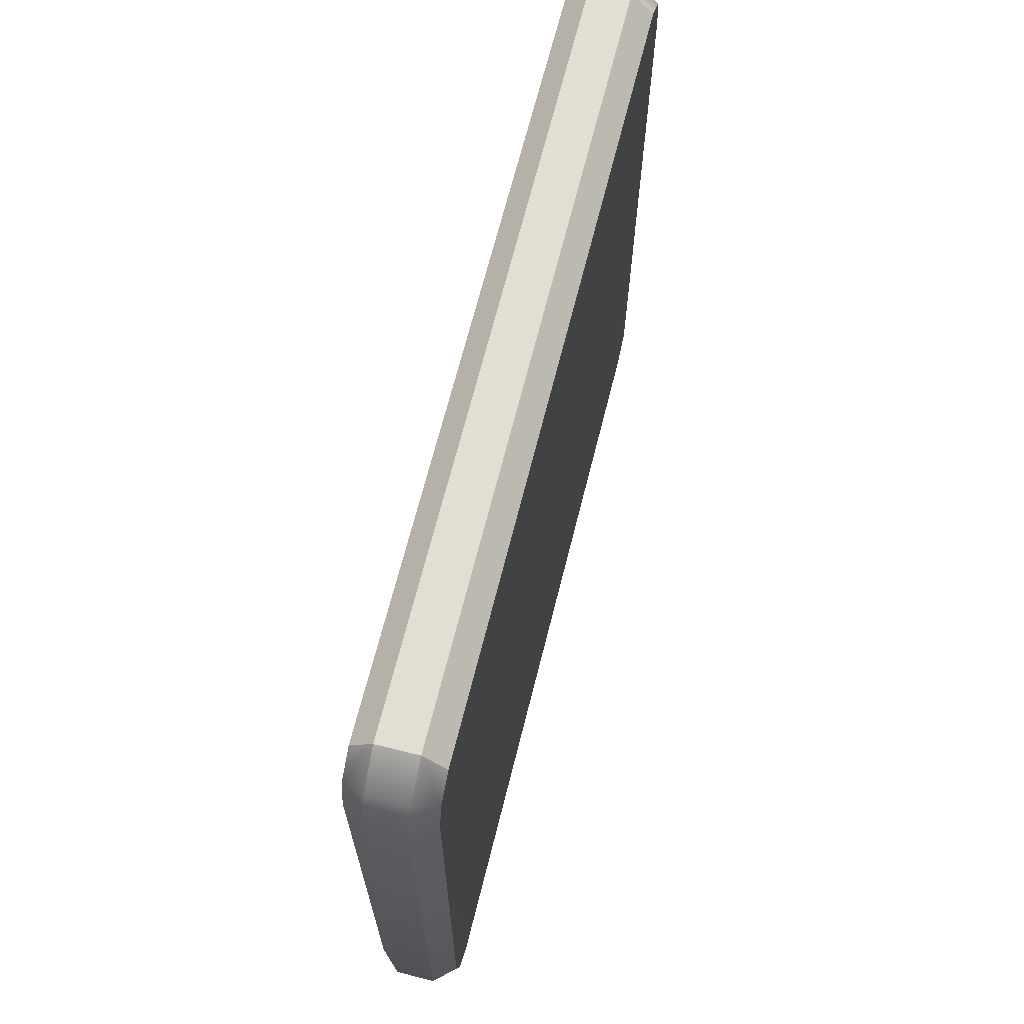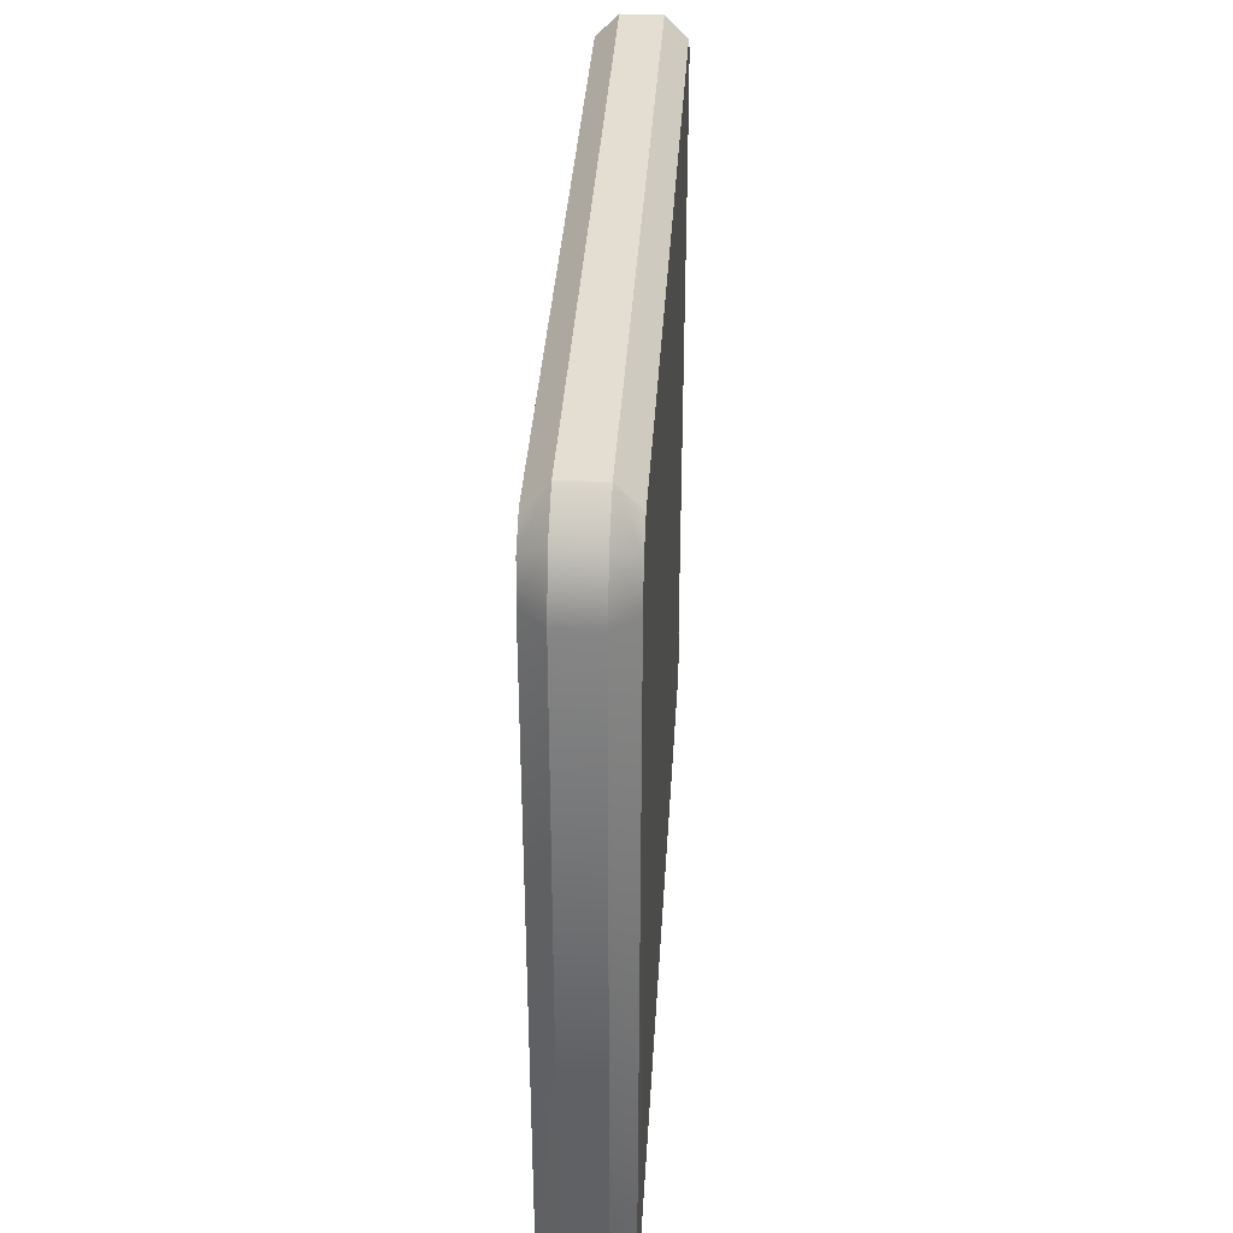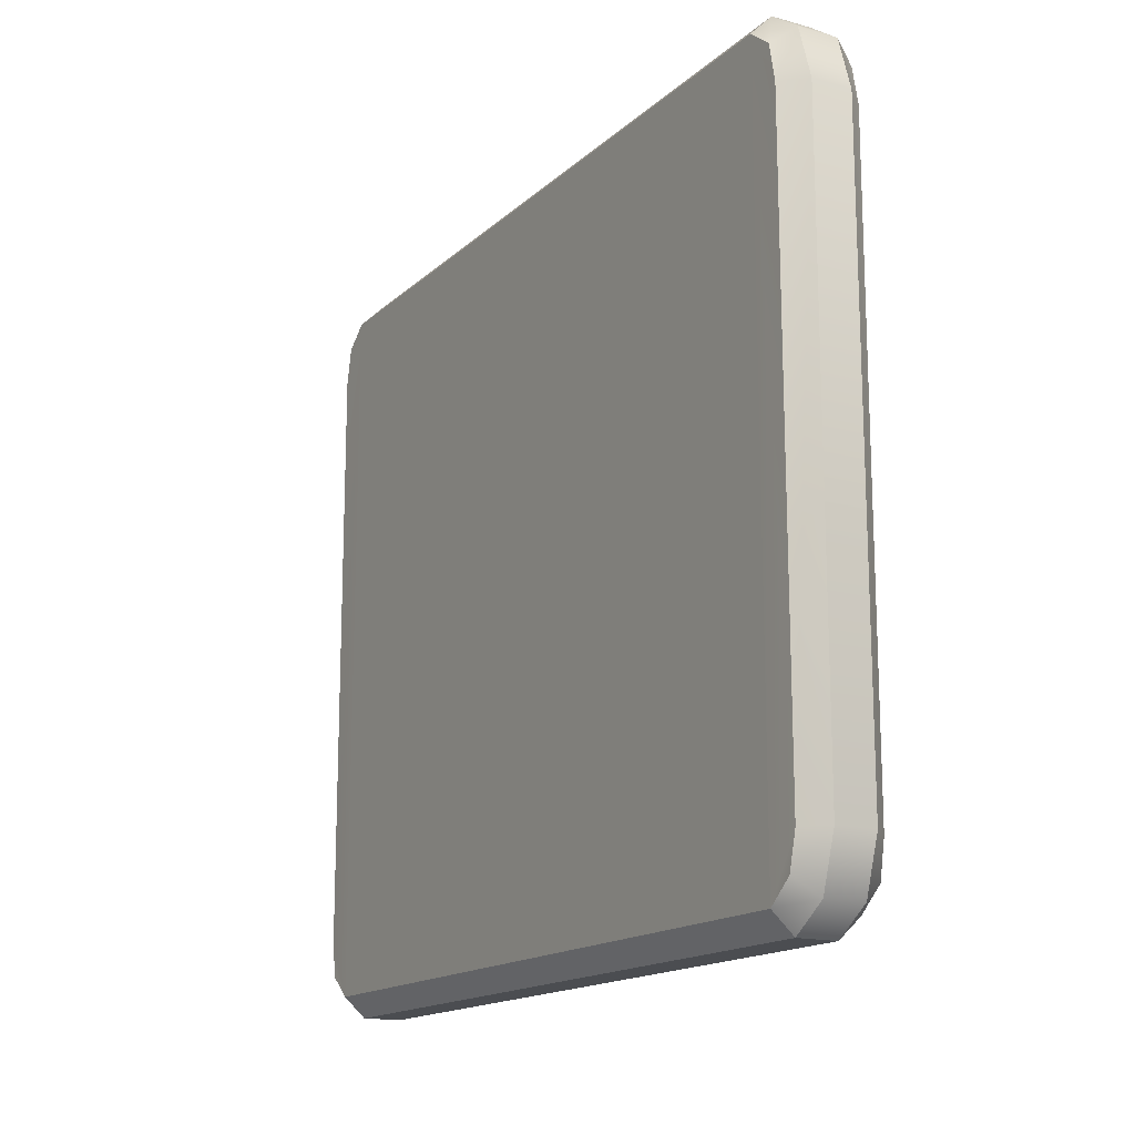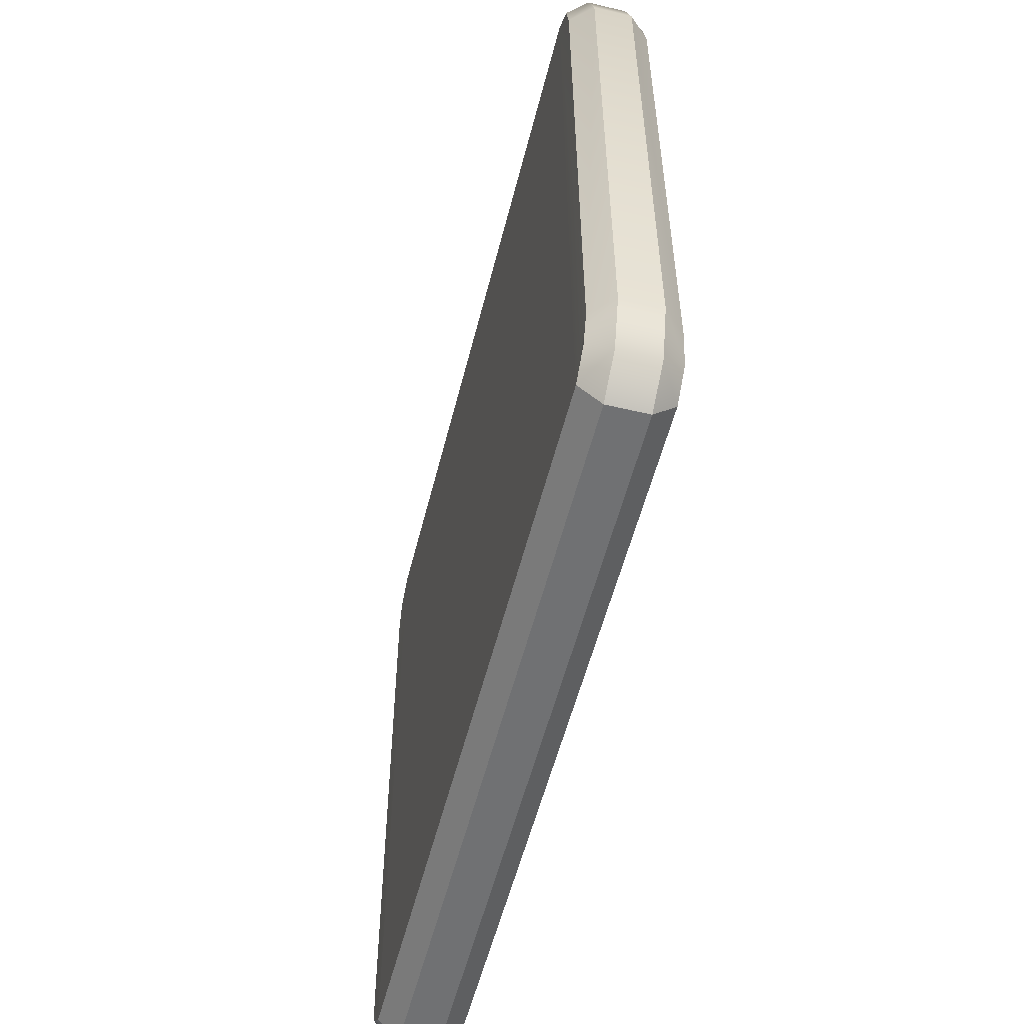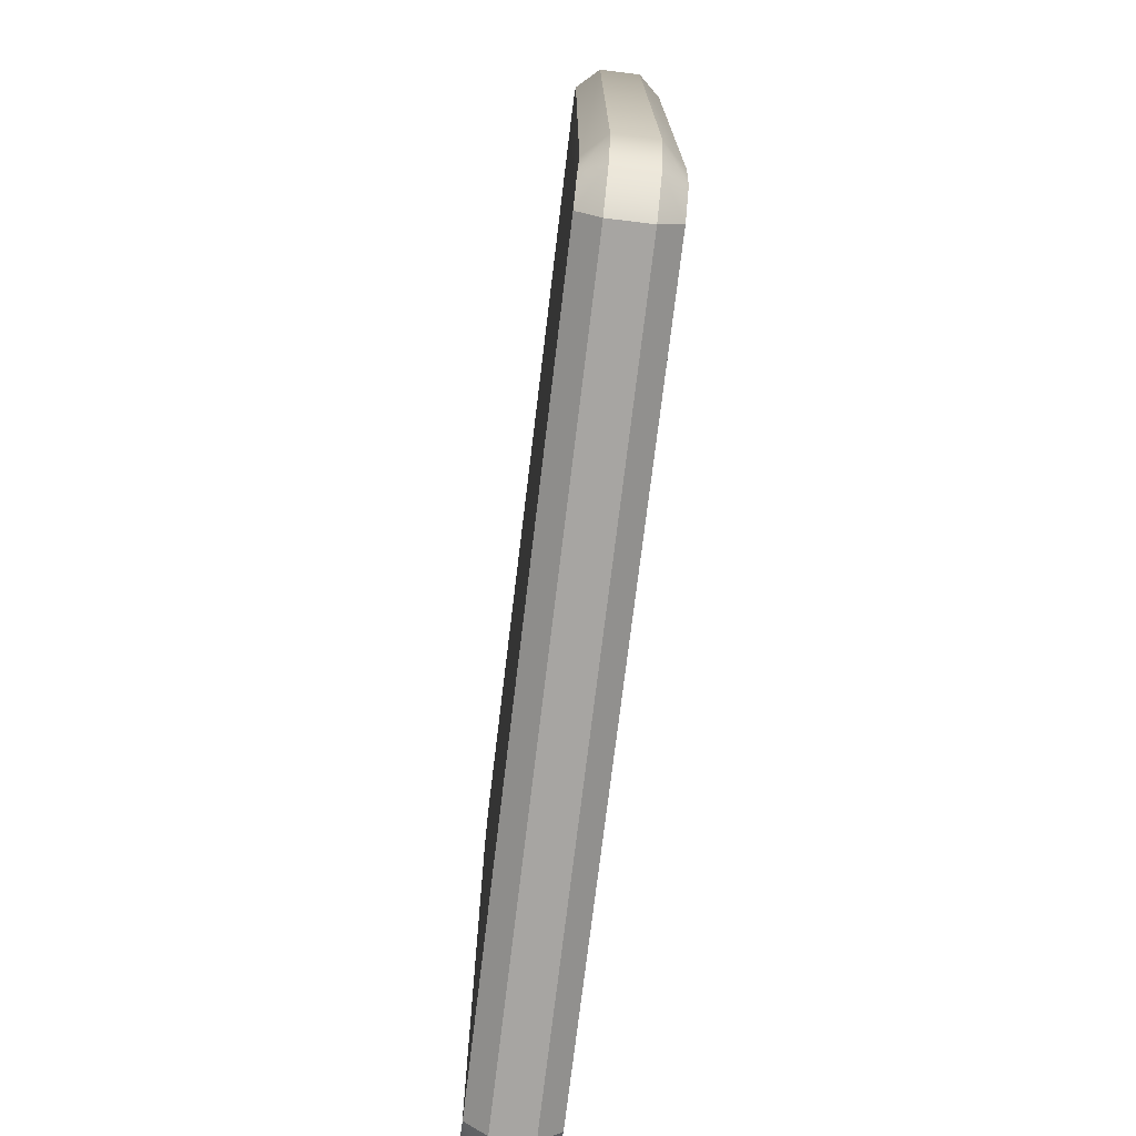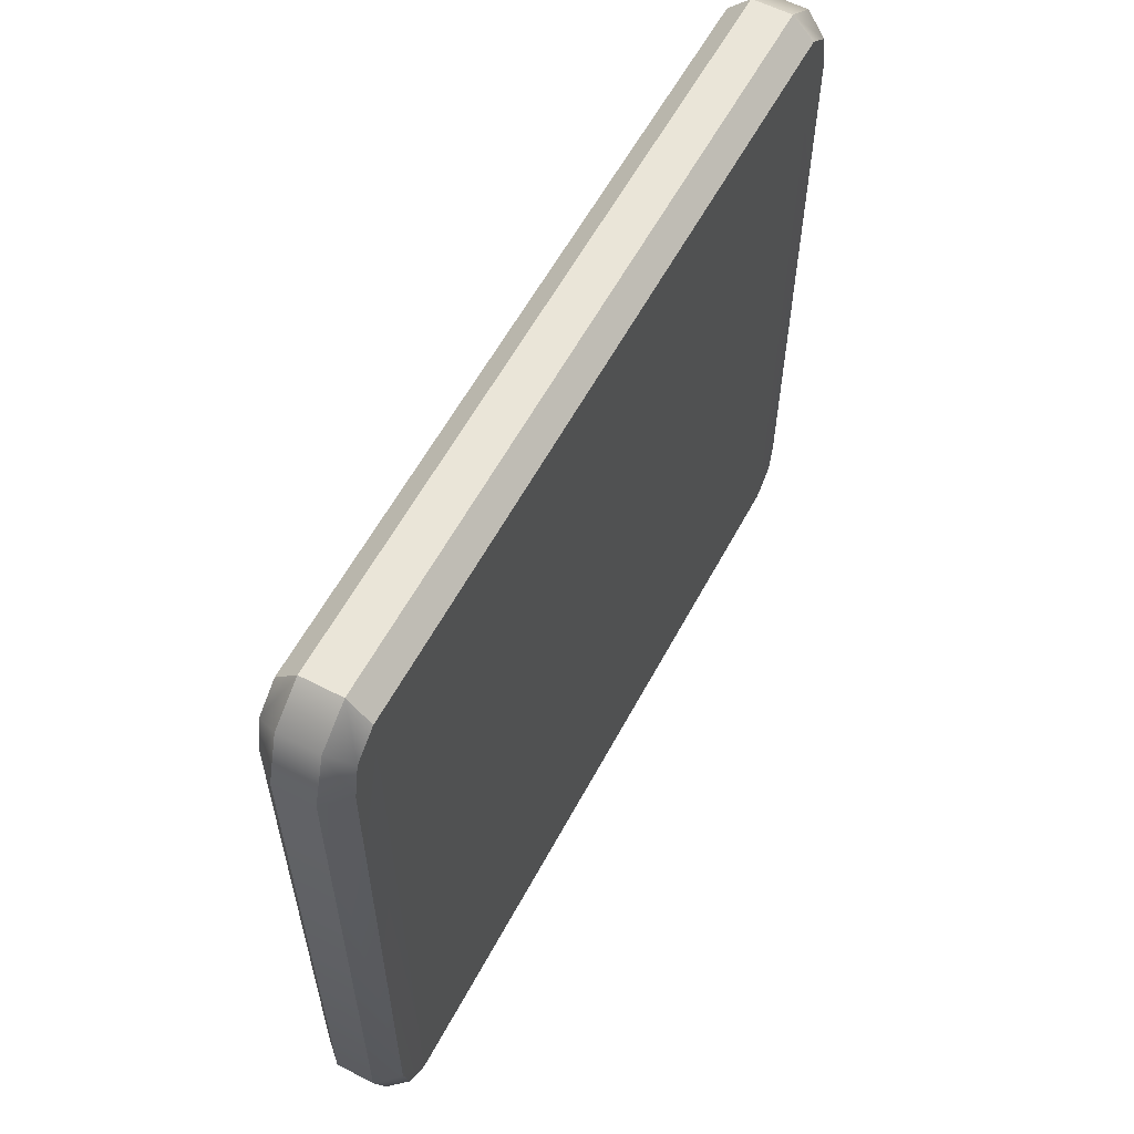
<metadata>
{"format":"obj","ext":"obj","renderer":"f3d","projection":"perspective","resolution":1024,"background":"white","views":[{"elev":67.4,"azim":-165.9,"up":"+Y"},{"elev":36.1,"azim":-176.6,"up":"+Y"},{"elev":-15.8,"azim":150.1,"up":"+Y"},{"elev":-55.1,"azim":-14.0,"up":"+Y"},{"elev":-73.9,"azim":-6.9,"up":"+Y"},{"elev":58.8,"azim":28.0,"up":"+Y"}]}
</metadata>
<code>
v  -6.671 3.572 -60.08
v  -6.524 12.67 -65.42
v  -6.671 7.042 -64.19
v  -3.172 12.67 -68.61
v  -3.172 109.7 -68.61
v  3.172 109.7 -68.61
v  3.172 12.67 -68.61
v  -3.172 122.6 -60.08
v  -3.172 118.3 -65.94
v  -6.671 115.8 -64.19
v  -6.671 119 -60.08
v  -6.671 109.7 -65.42
v  -3.172 4.307 -65.94
v  -3.172 0.332 -60.08
v  3.172 4.307 -65.94
v  3.172 0.332 -60.08
v  3.172 118.3 -65.94
v  3.172 122.6 -60.08
v  6.524 12.67 -65.42
v  6.671 109.7 -65.42
v  6.671 119 -60.08
v  6.671 3.572 -60.08
v  6.671 115.8 -64.19
v  6.671 7.042 -64.19
v  6.671 3.572 60.08
v  6.524 12.67 65.42
v  6.671 7.042 64.19
v  3.172 12.67 68.61
v  3.172 109.7 68.61
v  -3.172 109.7 68.61
v  -3.172 12.67 68.61
v  3.172 122.6 60.08
v  3.172 118.3 65.94
v  6.671 115.8 64.19
v  6.671 119 60.08
v  6.671 109.7 65.42
v  3.172 4.307 65.94
v  3.172 0.332 60.08
v  -3.172 4.307 65.94
v  -3.172 0.332 60.08
v  -3.172 118.3 65.94
v  -3.172 122.6 60.08
v  -6.524 12.67 65.42
v  -6.671 109.7 65.42
v  -6.671 119 60.08
v  -6.671 3.572 60.08
v  -6.671 115.8 64.19
v  -6.671 7.042 64.19
g Box009
f 1 2 3
f 4 5 6
f 6 7 4
f 8 9 10
f 10 11 8
f 9 5 12
f 12 10 9
f 5 4 2
f 2 12 5
f 4 13 3
f 3 2 4
f 13 14 1
f 1 3 13
f 14 13 15
f 15 16 14
f 17 9 8
f 8 18 17
f 19 20 21
f 21 22 19
f 15 13 4
f 4 7 15
f 18 21 23
f 23 17 18
f 17 23 20
f 20 6 17
f 6 20 19
f 19 7 6
f 7 19 24
f 24 15 7
f 15 24 22
f 22 16 15
f 9 17 6
f 6 5 9
f 22 1 14
f 14 16 22
f 18 8 11
f 11 21 18
f 22 21 11
f 11 1 22
f 11 12 2
f 2 1 11
f 11 10 12
f 20 23 21
f 22 24 19
f 25 26 27
f 28 29 30
f 30 31 28
f 32 33 34
f 34 35 32
f 33 29 36
f 36 34 33
f 29 28 26
f 26 36 29
f 28 37 27
f 27 26 28
f 37 38 25
f 25 27 37
f 38 37 39
f 39 40 38
f 41 33 32
f 32 42 41
f 43 44 45
f 45 46 43
f 39 37 28
f 28 31 39
f 42 45 47
f 47 41 42
f 41 47 44
f 44 30 41
f 30 44 43
f 43 31 30
f 31 43 48
f 48 39 31
f 39 48 46
f 46 40 39
f 33 41 30
f 30 29 33
f 46 25 38
f 38 40 46
f 42 32 35
f 35 45 42
f 46 45 35
f 35 25 46
f 35 36 26
f 26 25 35
f 35 34 36
f 44 47 45
f 46 48 43
v  3.172 0.332 60.08
v  -3.172 0.332 60.08
v  -3.172 0.332 0
v  3.172 0.332 0
v  6.671 3.572 60.08
v  6.671 3.572 0
v  6.671 119 0
v  6.671 119 60.08
v  3.172 122.6 0
v  3.172 122.6 60.08
v  -3.172 122.6 0
v  -3.172 122.6 60.08
v  -6.671 3.572 60.08
v  -6.671 119 60.08
v  -6.671 119 0
v  -6.671 3.572 0
g Object001
f 49 50 51
f 51 52 49
f 53 54 55
f 55 56 53
f 49 52 54
f 54 53 49
f 57 58 56
f 56 55 57
f 59 60 58
f 58 57 59
f 61 62 63
f 63 64 61
f 50 61 64
f 64 51 50
f 64 54 52
f 52 51 64
f 59 63 62
f 62 60 59
f 53 61 50
f 50 49 53
f 56 62 61
f 61 53 56
f 56 58 60
f 60 62 56
f 59 57 55
f 55 63 59
f 64 63 55
f 55 54 64
v  -3.172 0.332 -60.08
v  3.172 0.332 -60.08
v  3.172 0.332 0
v  -3.172 0.332 0
v  -6.671 3.572 -60.08
v  -6.671 3.572 0
v  -6.671 119 0
v  -6.671 119 -60.08
v  -3.172 122.6 0
v  -3.172 122.6 -60.08
v  3.172 122.6 0
v  3.172 122.6 -60.08
v  6.671 3.572 -60.08
v  6.671 119 -60.08
v  6.671 119 0
v  6.671 3.572 0
g Object002
f 65 66 67
f 67 68 65
f 69 70 71
f 71 72 69
f 65 68 70
f 70 69 65
f 73 74 72
f 72 71 73
f 75 76 74
f 74 73 75
f 77 78 79
f 79 80 77
f 66 77 80
f 80 67 66
f 80 70 68
f 68 67 80
f 75 79 78
f 78 76 75
f 69 77 66
f 66 65 69
f 72 78 77
f 77 69 72
f 72 74 76
f 76 78 72
f 75 73 71
f 71 79 75
f 80 79 71
f 71 70 80

</code>
